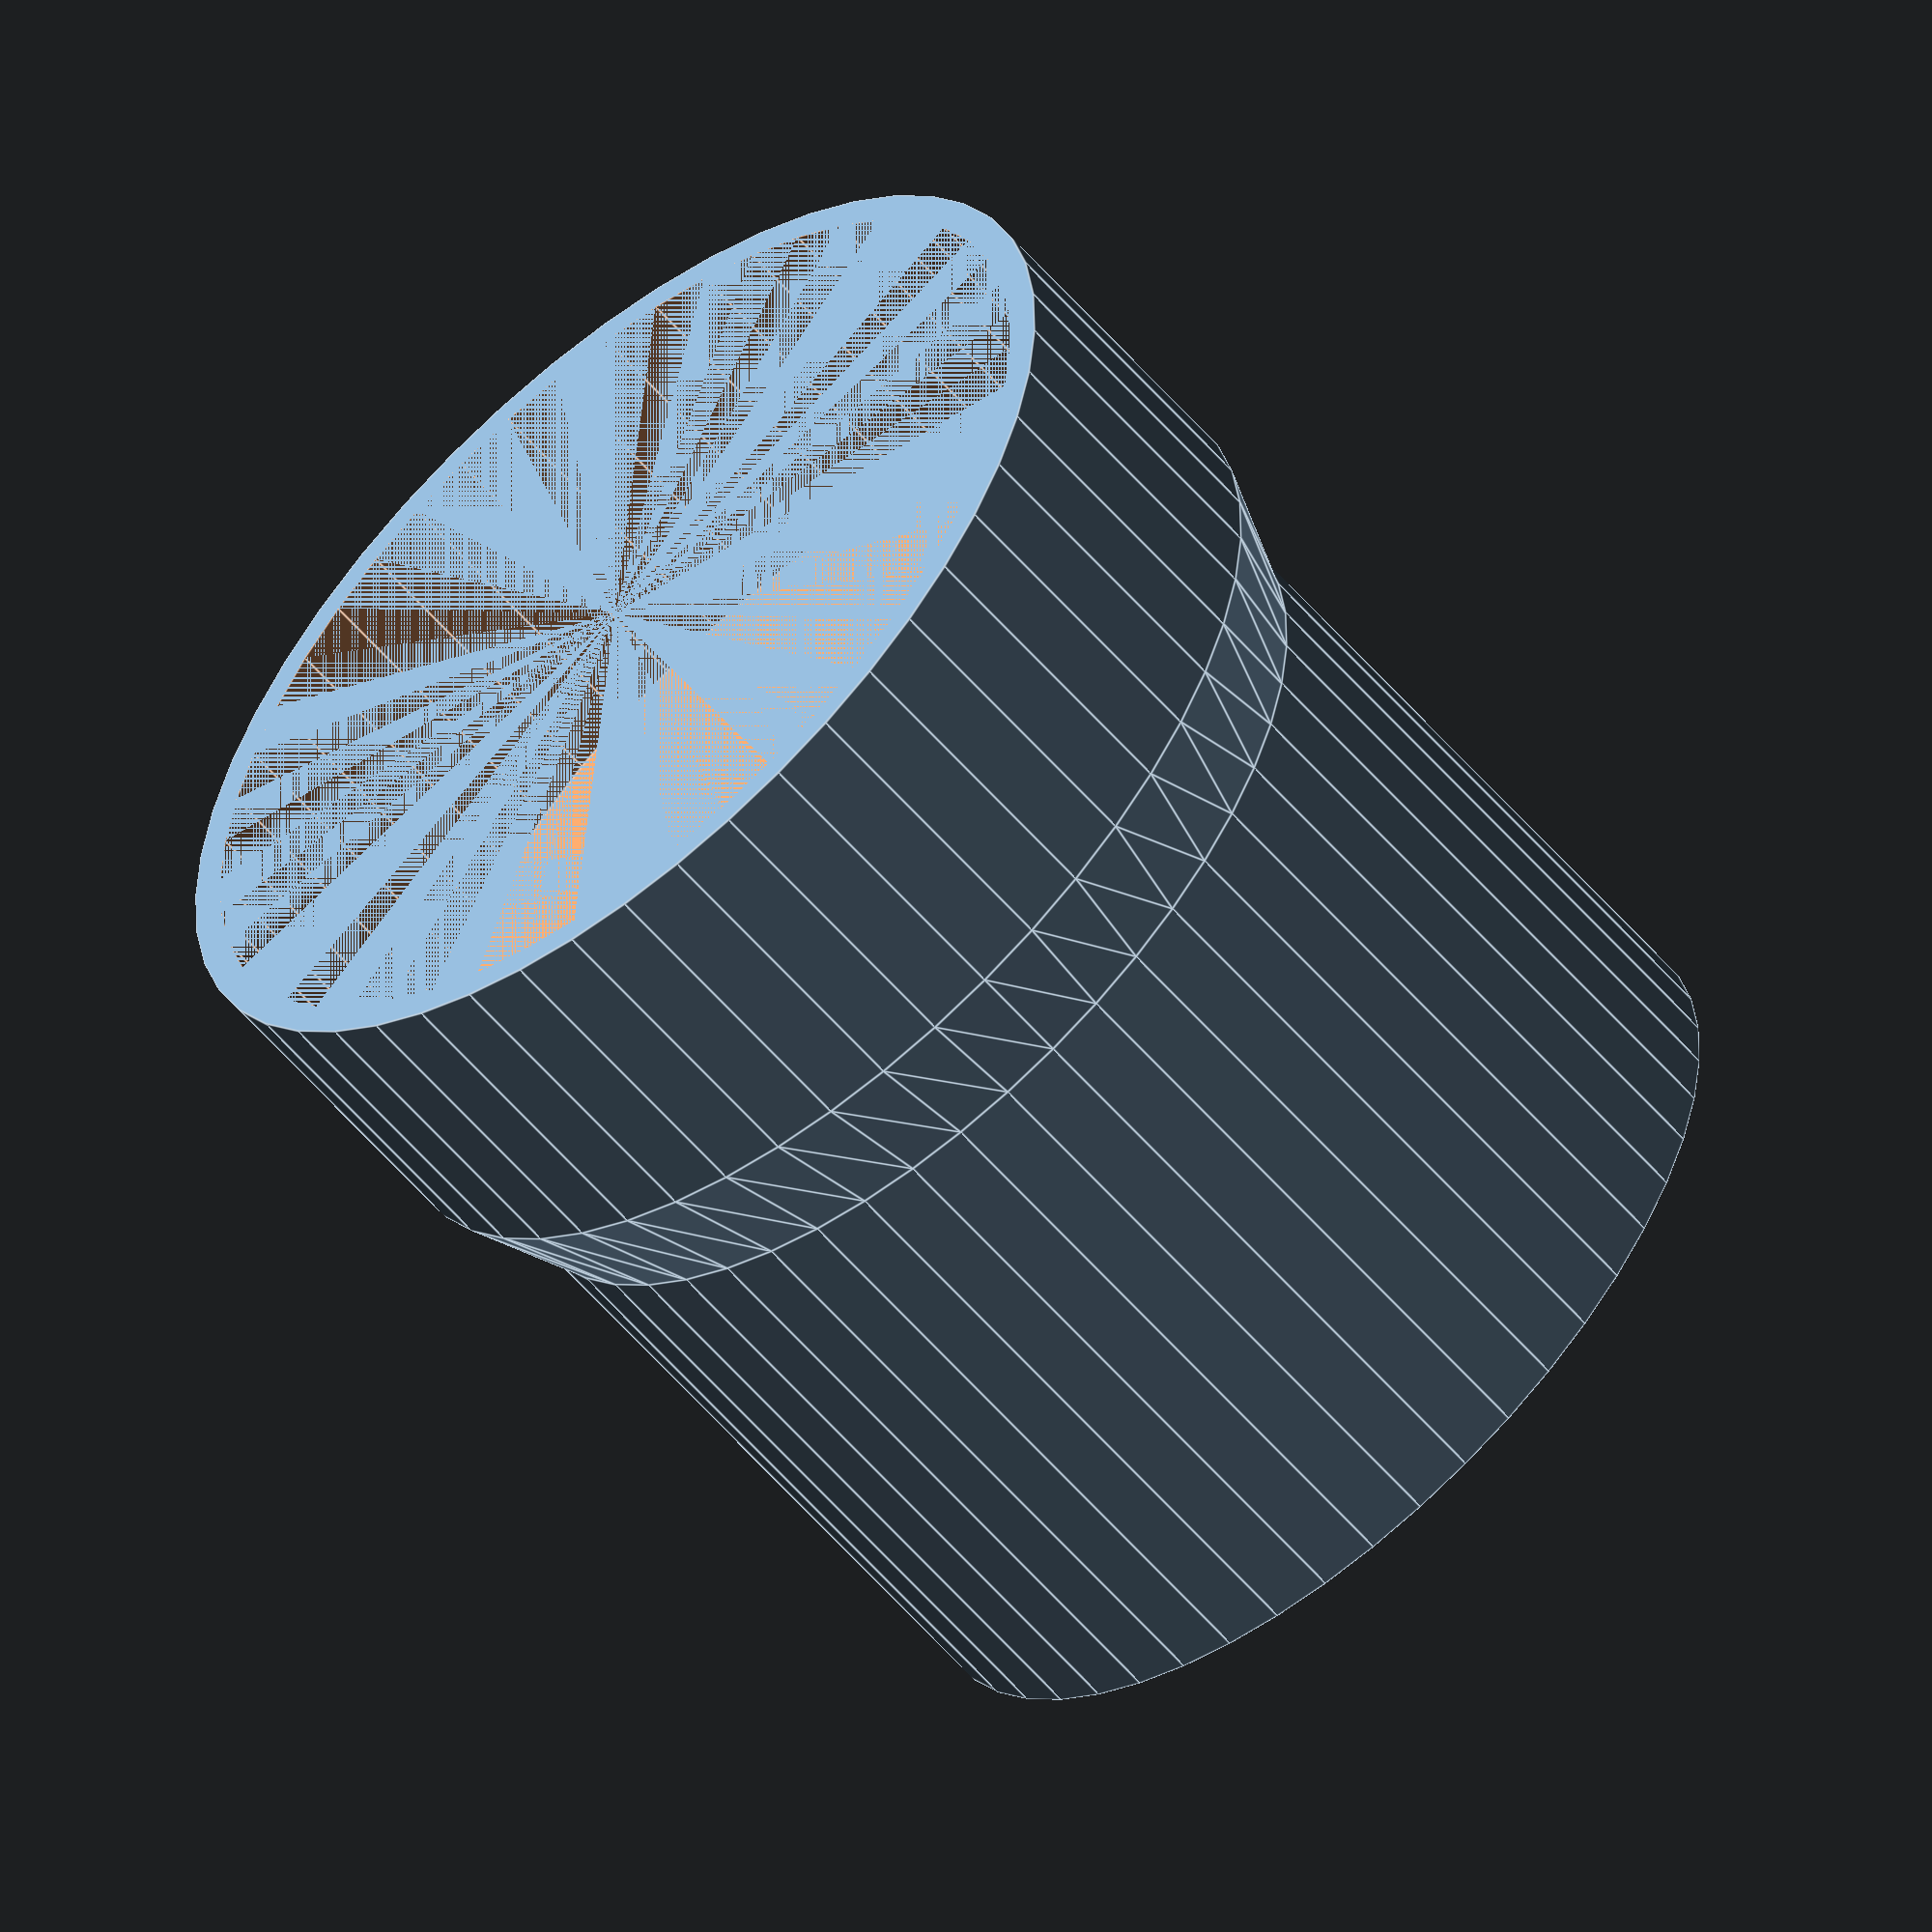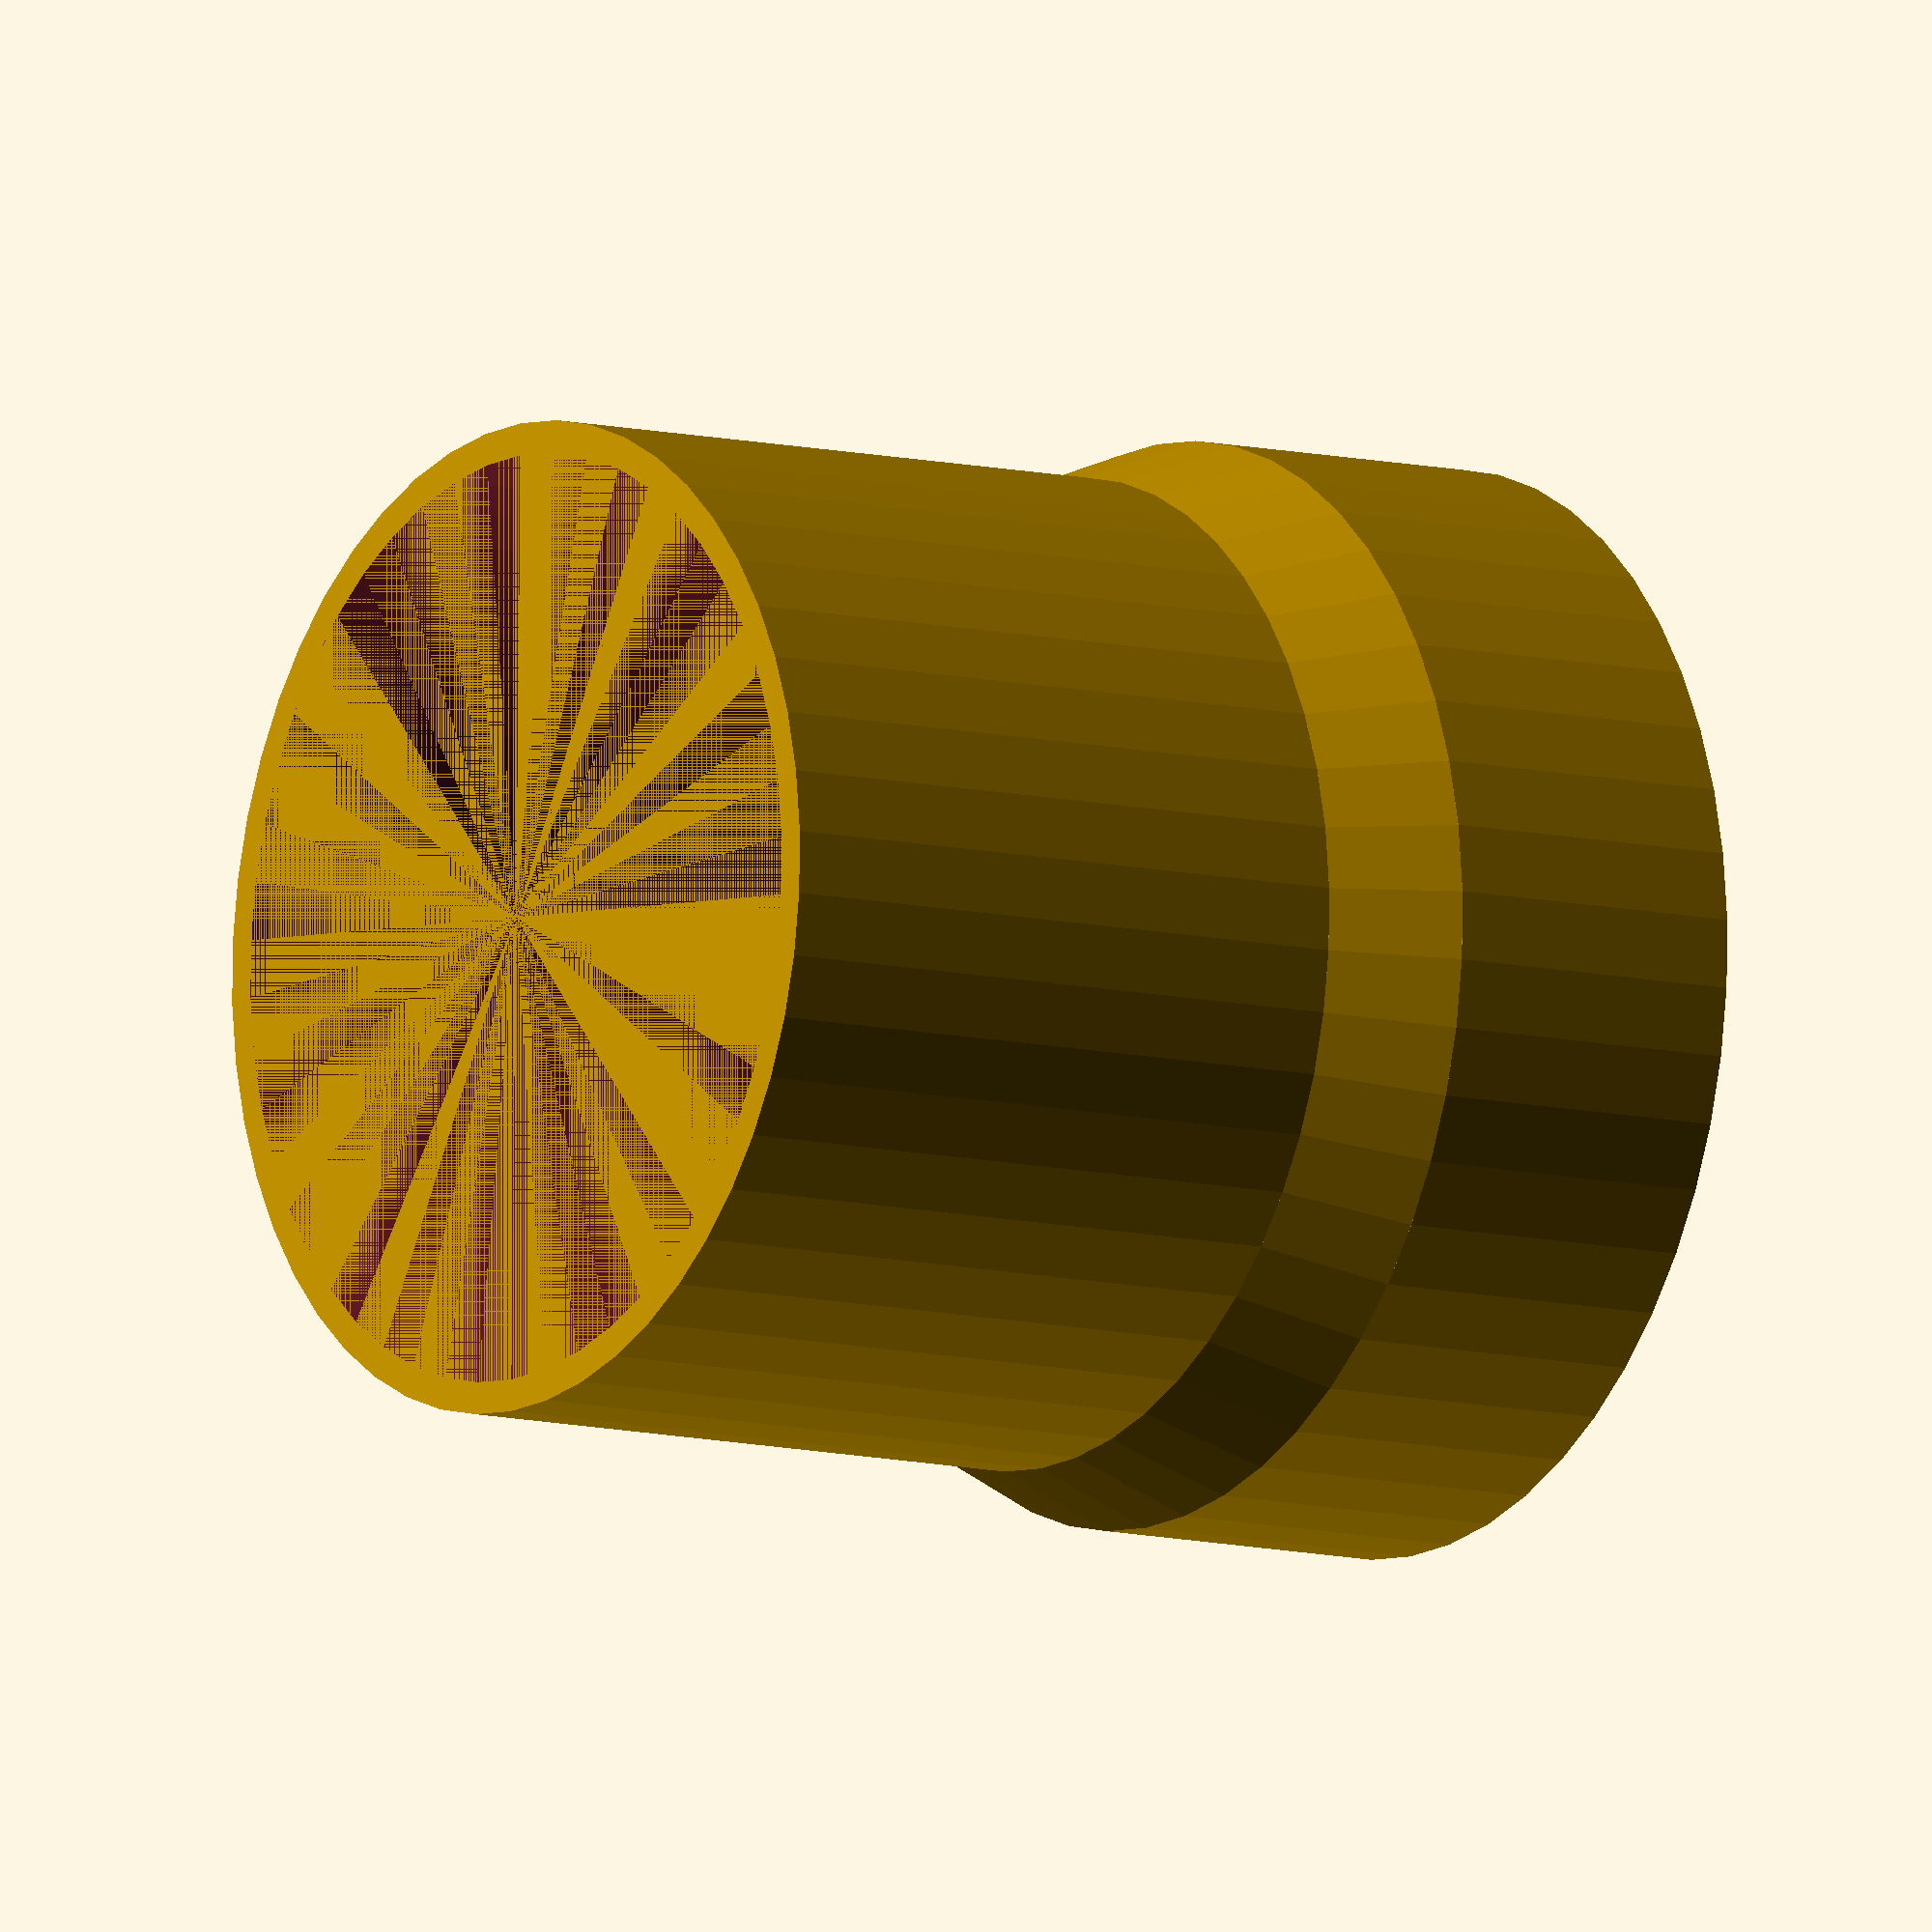
<openscad>
// v 0.2

$fn = 50;

input_external_radius = 31;
input_internal_radius =  29;
input_width = 20;


output_external_radius = 34;
output_internal_radius =  32;
output_width = 10;

adapt_width = 4;

echo (str("Total width = ", output_width + input_width + adapt_width, " mm"));
union(){
    difference(){
        cylinder(input_width, d1=input_external_radius, d2=input_external_radius);
        cylinder(input_width, d1=input_internal_radius, d2=input_internal_radius);
    }

    translate([0,0, -adapt_width])
    difference(){
        cylinder(adapt_width, d2=input_external_radius, d1=output_external_radius);
        cylinder(adapt_width, d2=input_internal_radius, d1=output_internal_radius);
    }

    translate([0,0, -output_width -adapt_width])
    difference(){
        cylinder(output_width, d1=output_external_radius, d2=output_external_radius);
        cylinder(output_width, d1=output_internal_radius, d2=output_internal_radius);
    }
}
</openscad>
<views>
elev=237.1 azim=112.9 roll=320.1 proj=o view=edges
elev=9.0 azim=76.6 roll=55.3 proj=o view=wireframe
</views>
